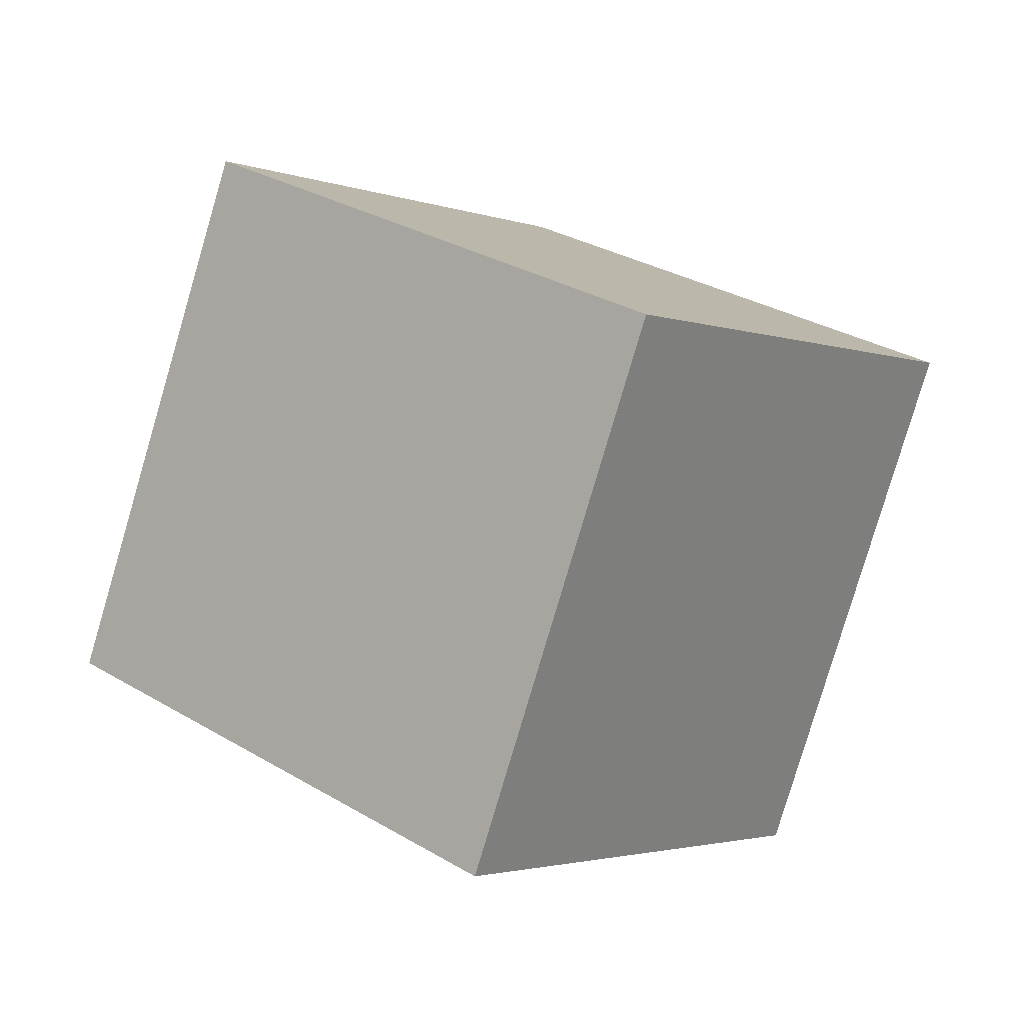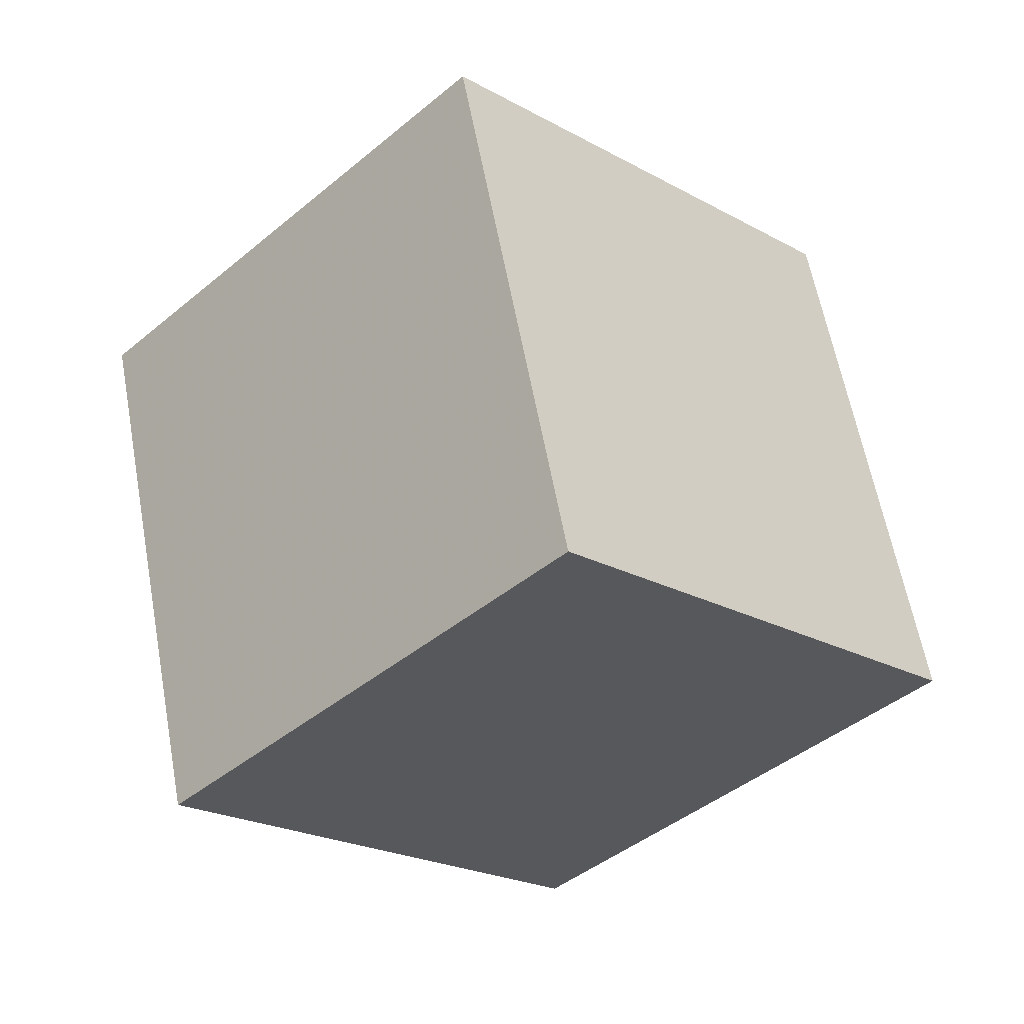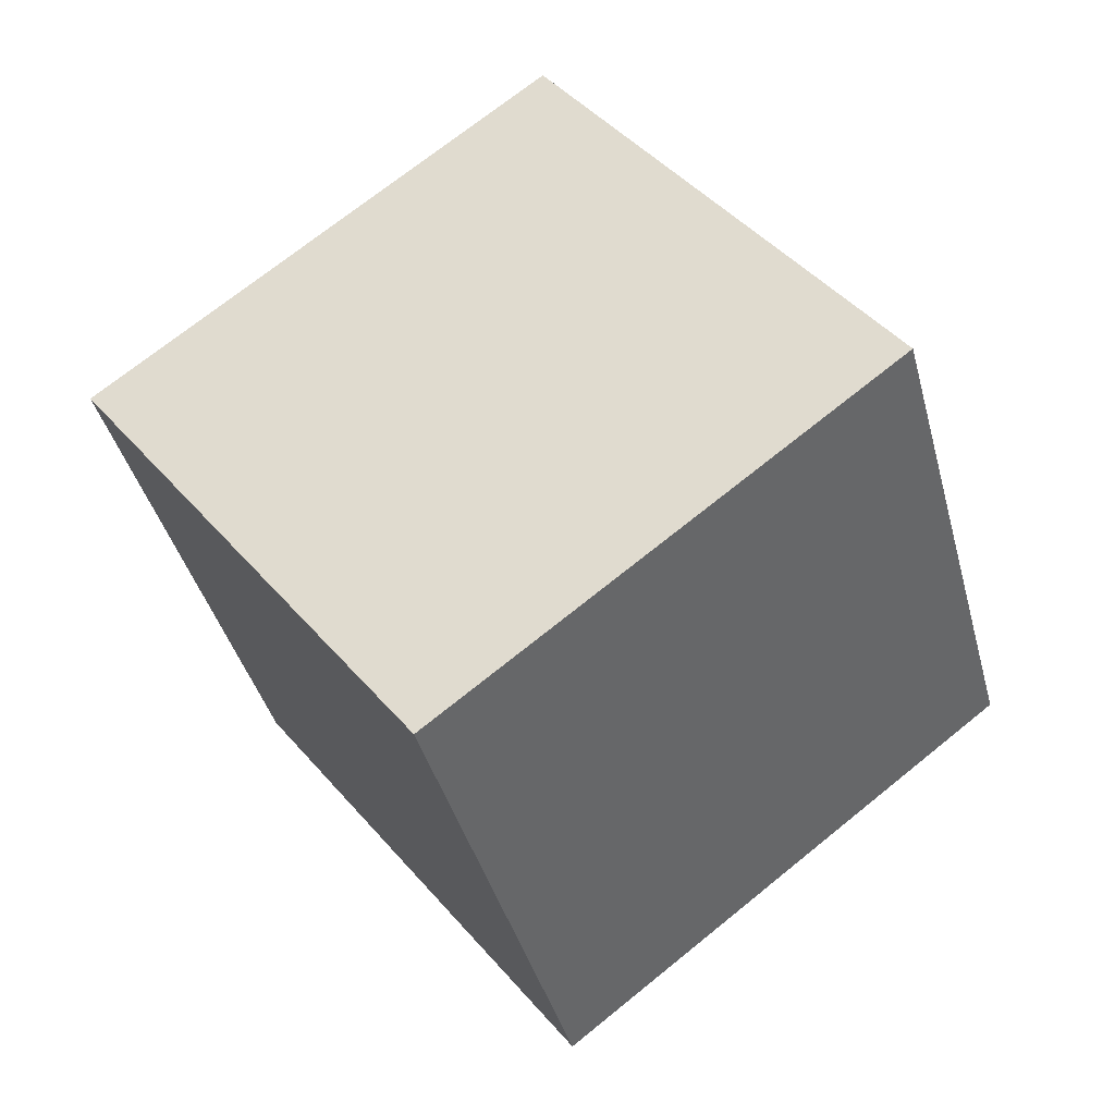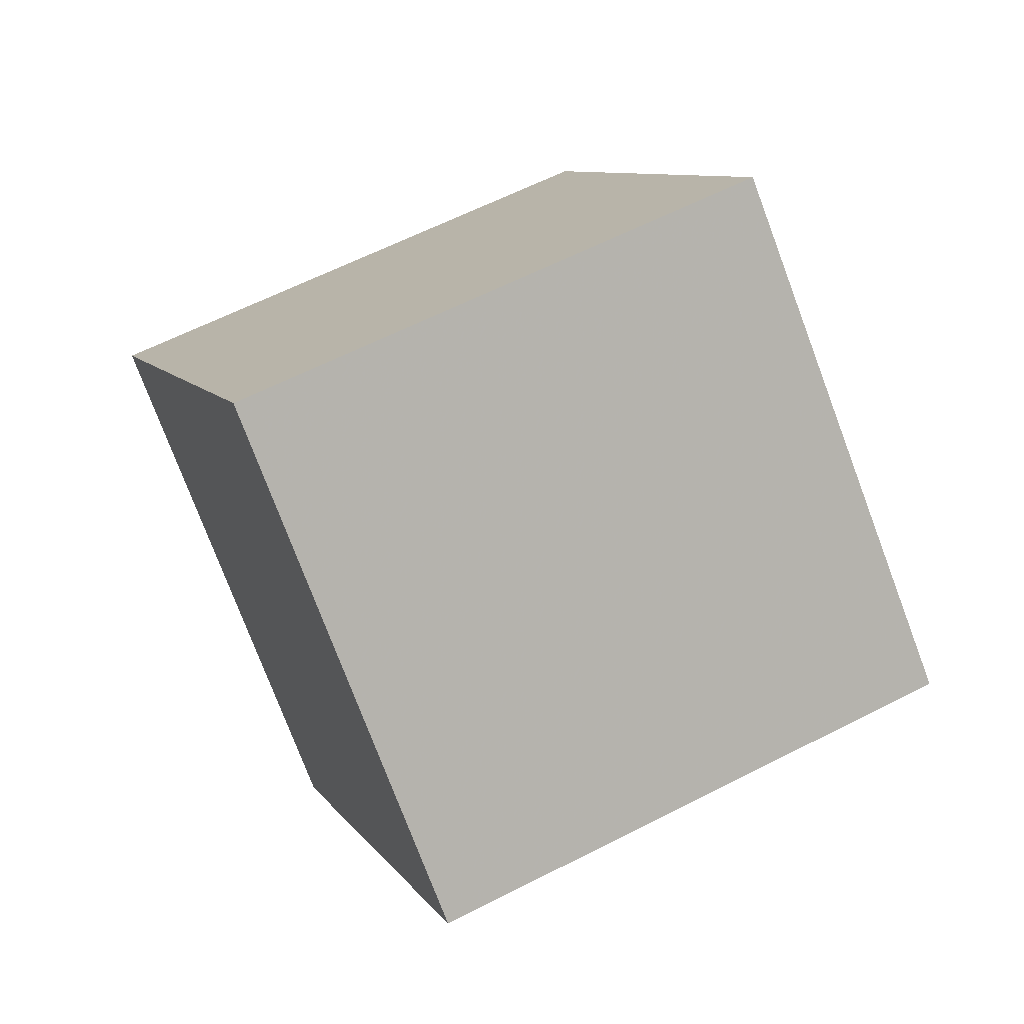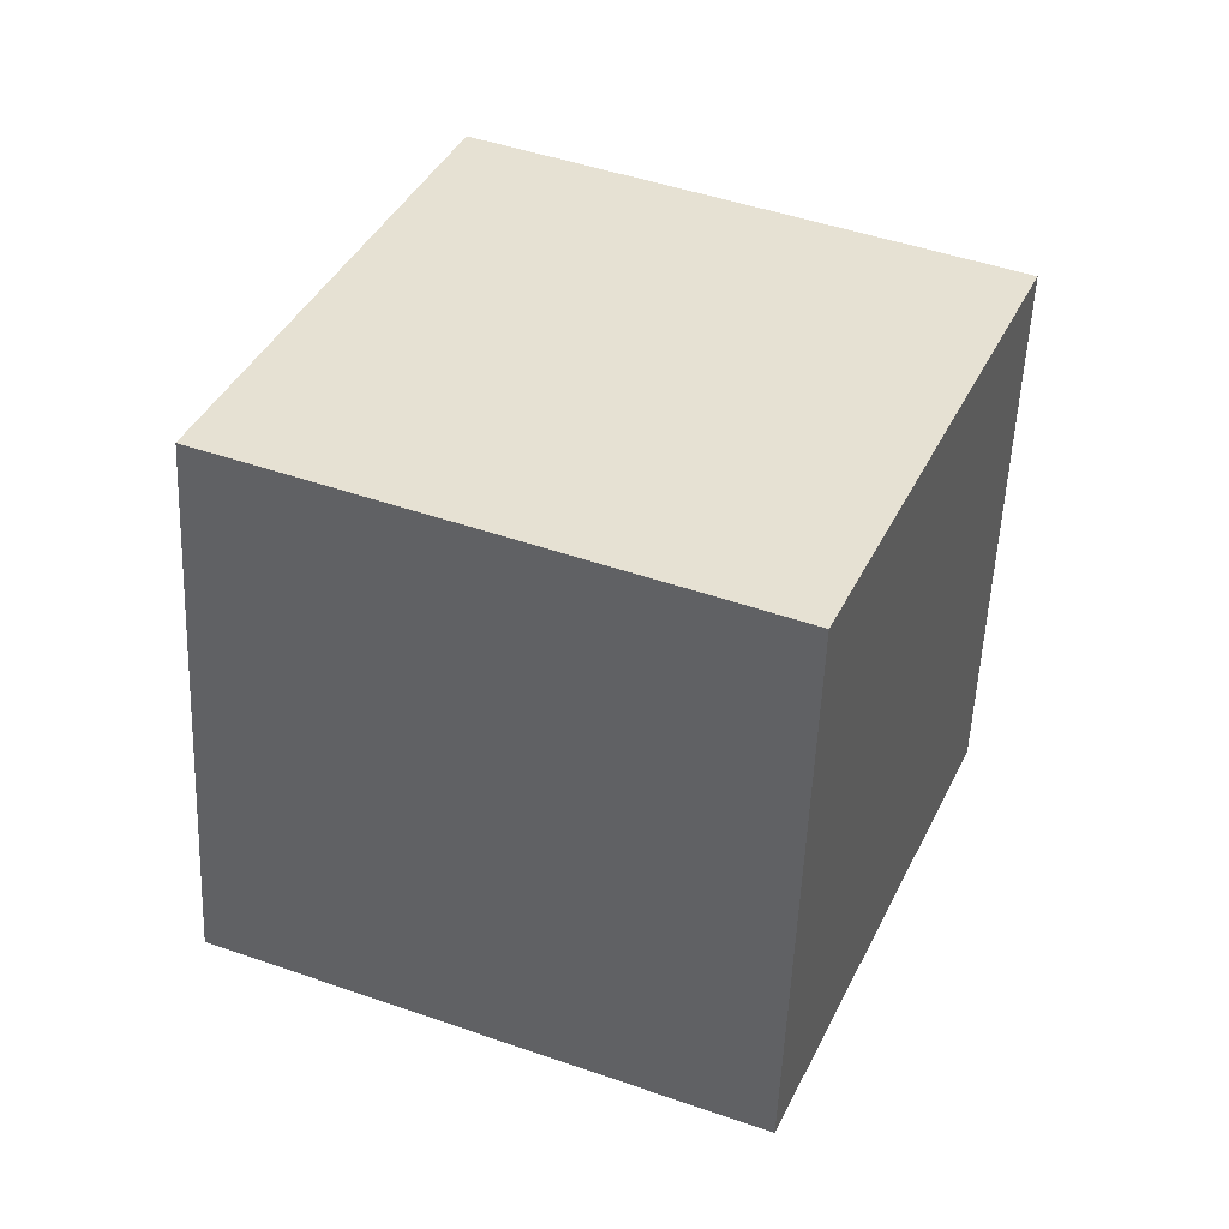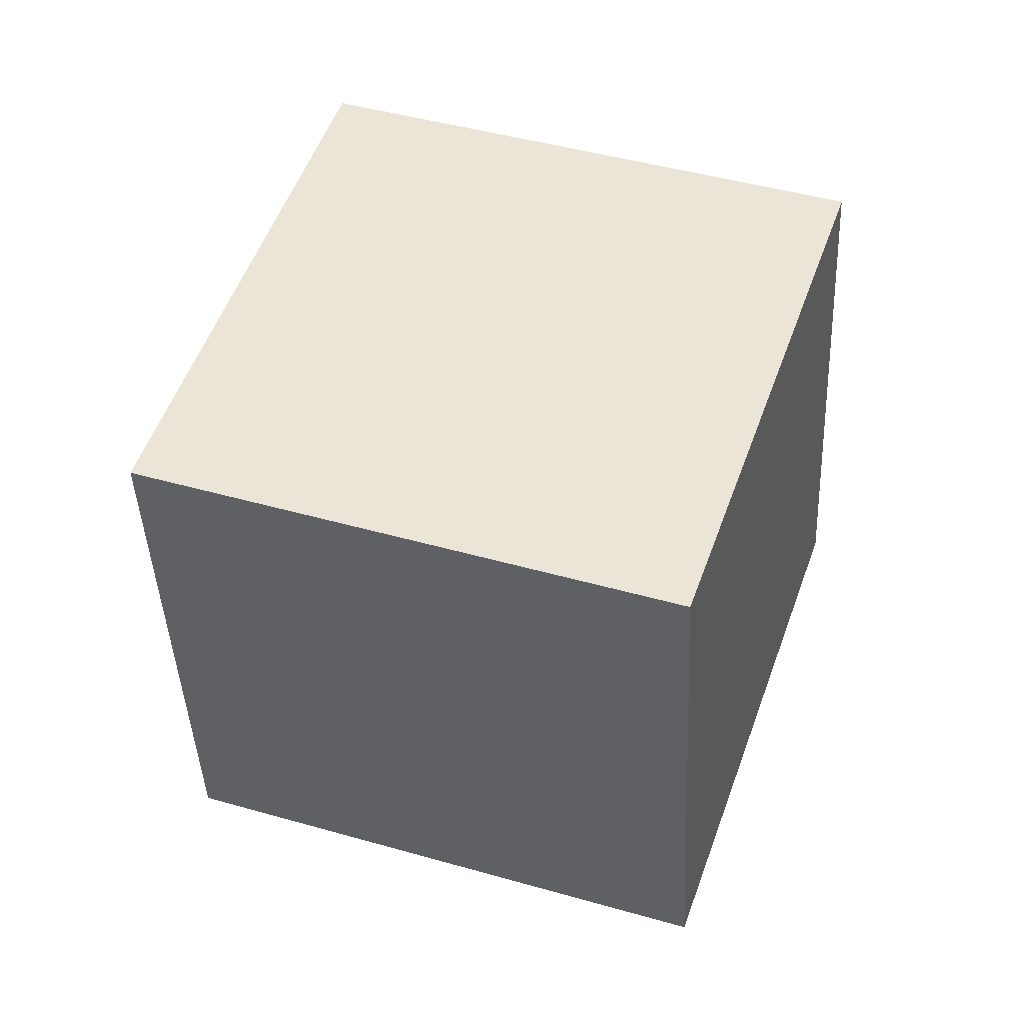
<metadata>
{"format":"obj","ext":"obj","renderer":"f3d","projection":"perspective","resolution":1024,"background":"white","views":[{"elev":2.2,"azim":155.8,"up":"+Y"},{"elev":-45.8,"azim":-105.1,"up":"+Y"},{"elev":63.7,"azim":-10.0,"up":"+Y"},{"elev":-78.6,"azim":-40.3,"up":"+Y"},{"elev":5.4,"azim":120.2,"up":"+Z"},{"elev":31.7,"azim":-132.1,"up":"+Y"}]}
</metadata>
<code>
v 10.28 -1.053 8.01
v 5.816 -4.126 -0.3928
v 8.26 8.442 5.613
v 3.793 5.369 -2.79
v 1.567 -1.682 12.87
v -2.9 -4.755 4.47
v -0.4553 7.813 10.48
v -4.922 4.741 2.073
f 2 4 1
f 5 2 1
f 1 4 3
f 3 5 1
f 2 8 4
f 6 2 5
f 6 8 2
f 4 8 3
f 7 5 3
f 3 8 7
f 7 6 5
f 8 6 7

</code>
